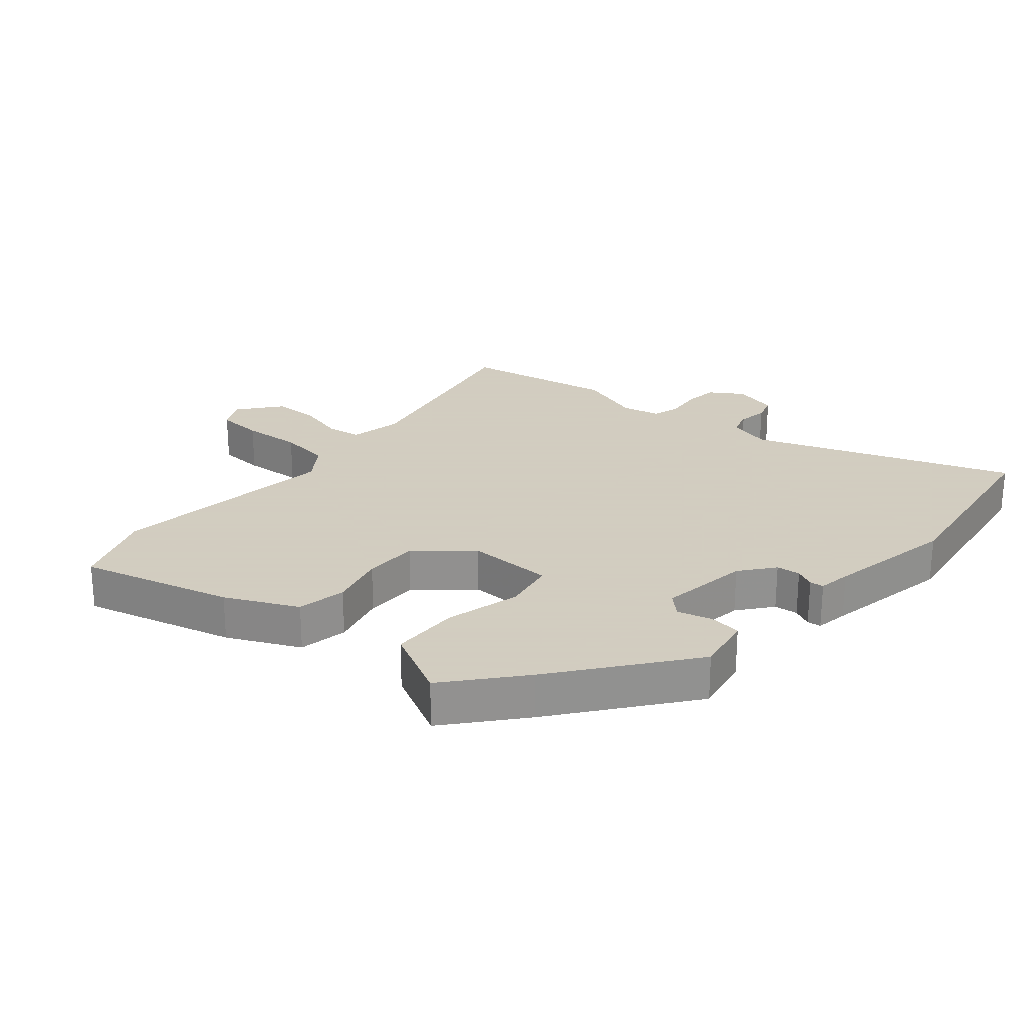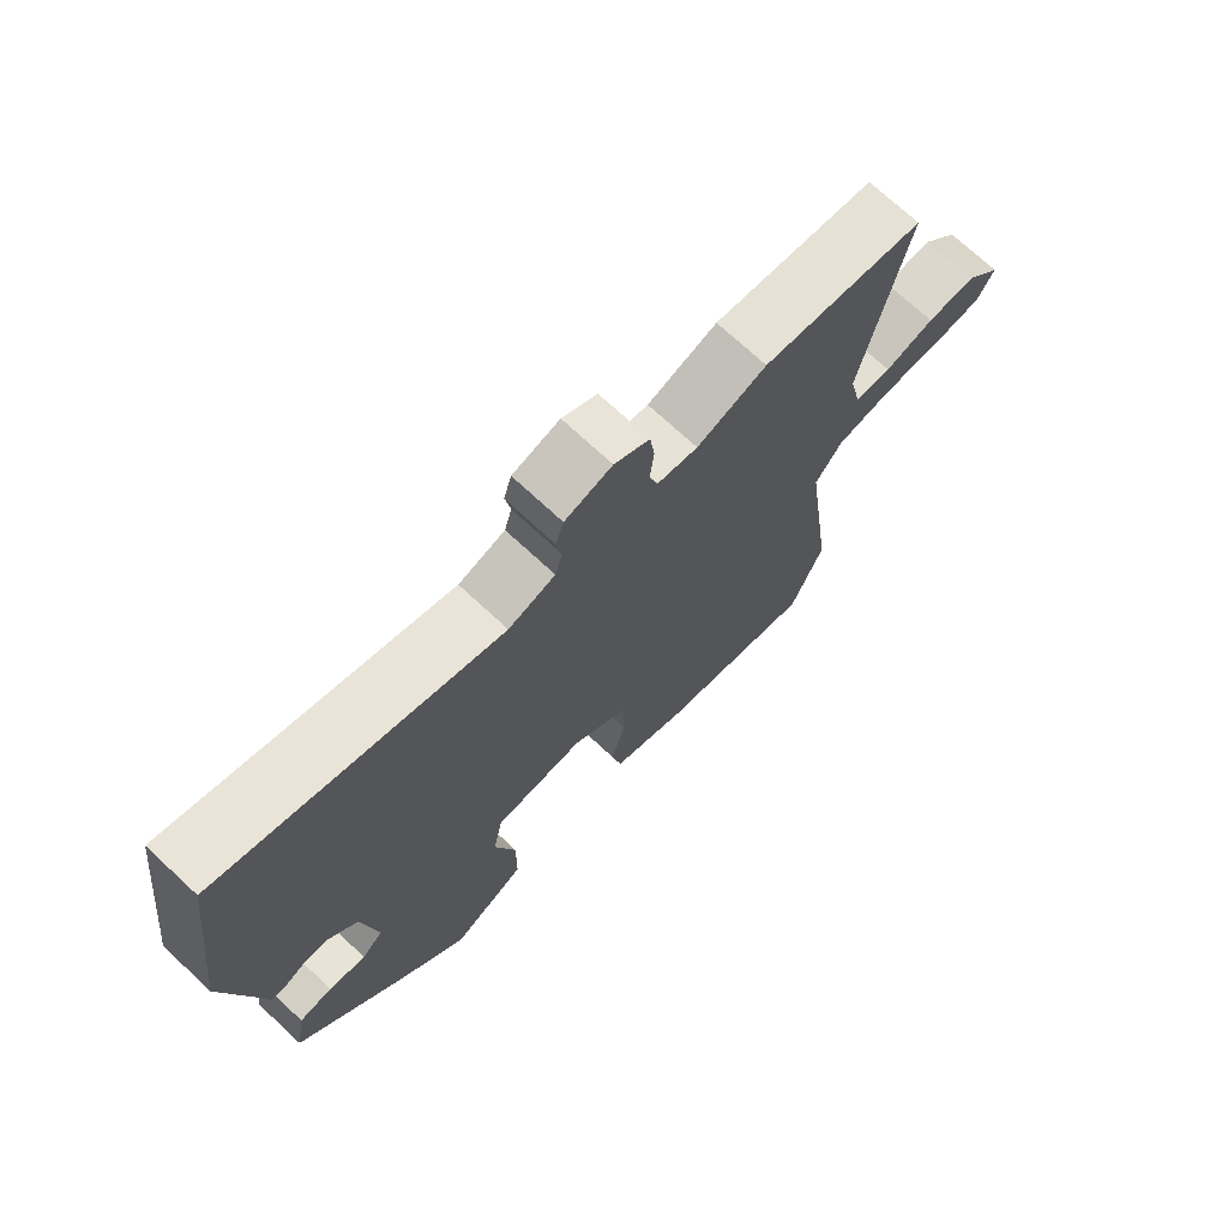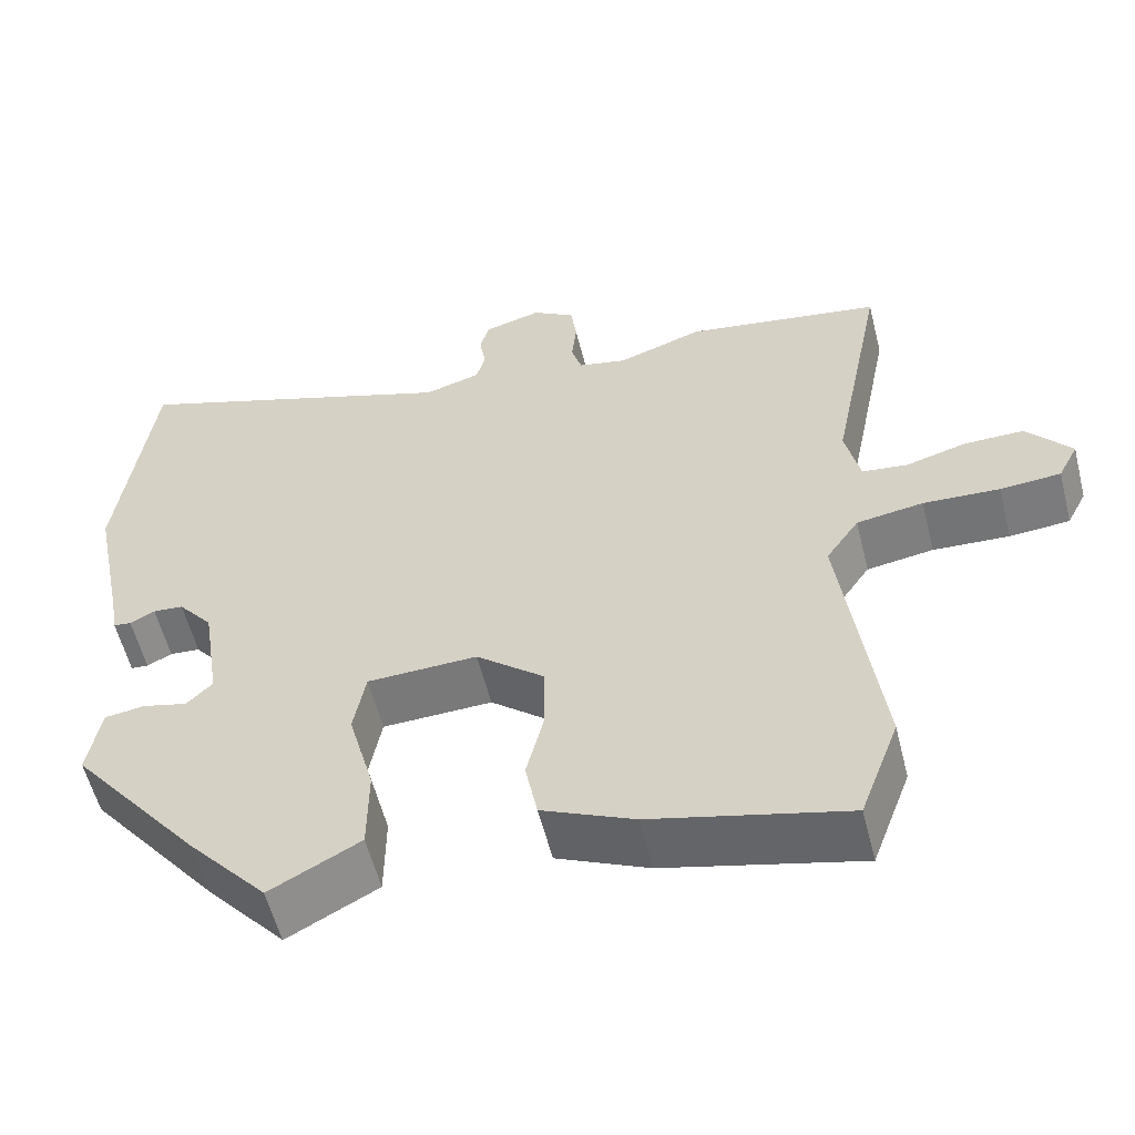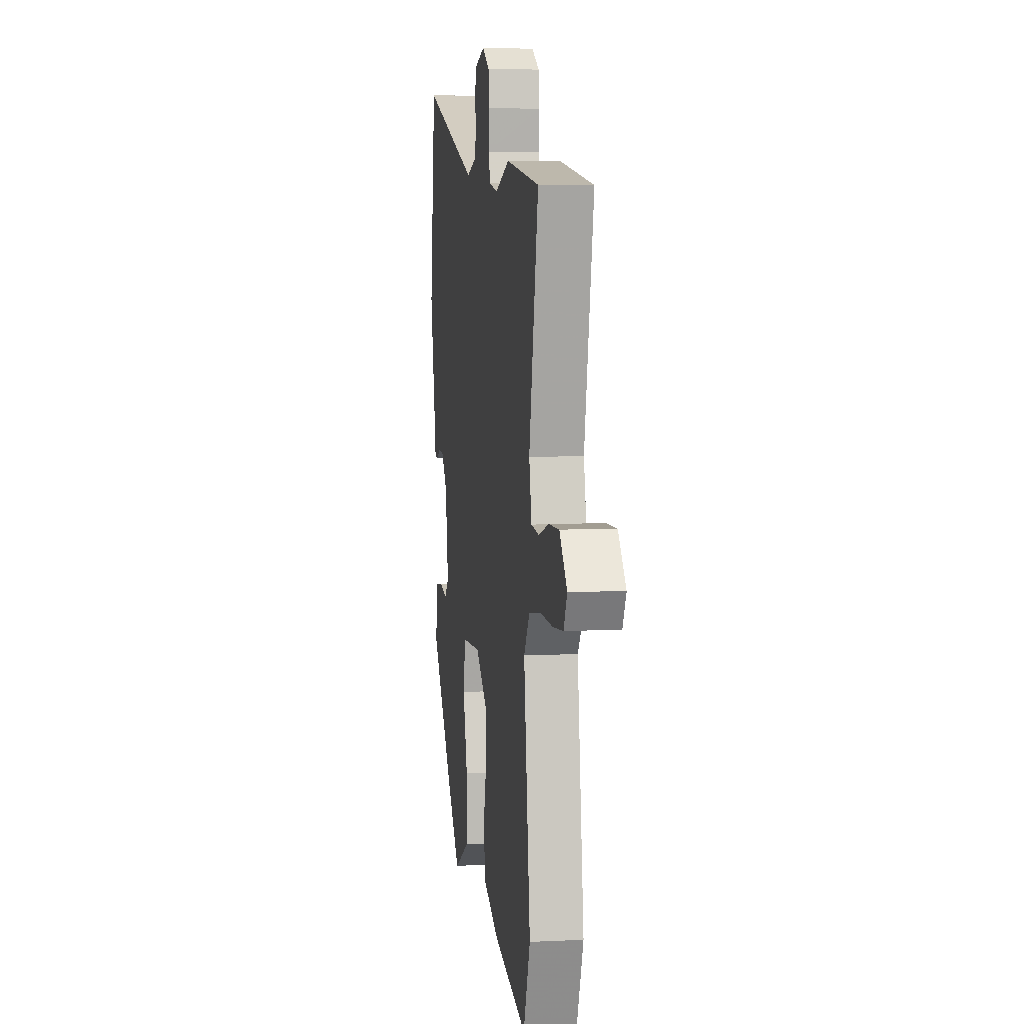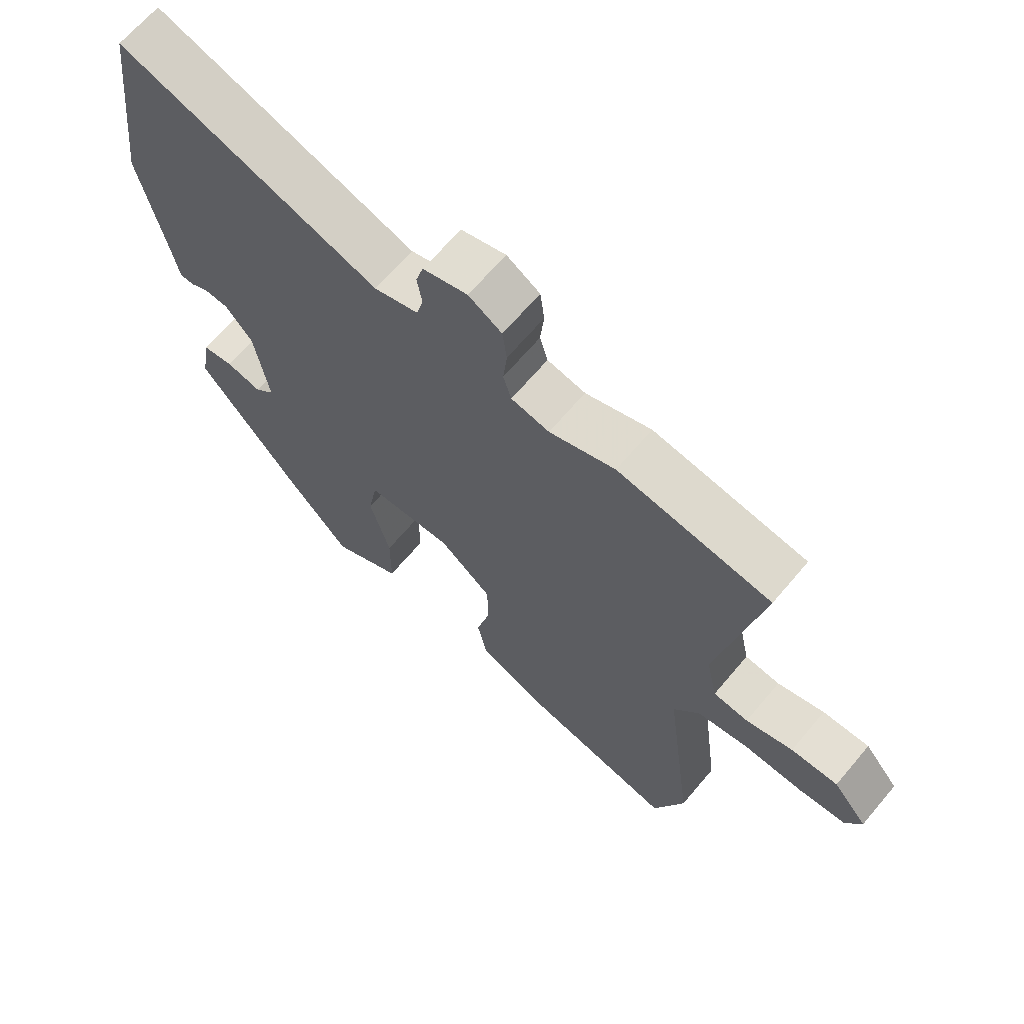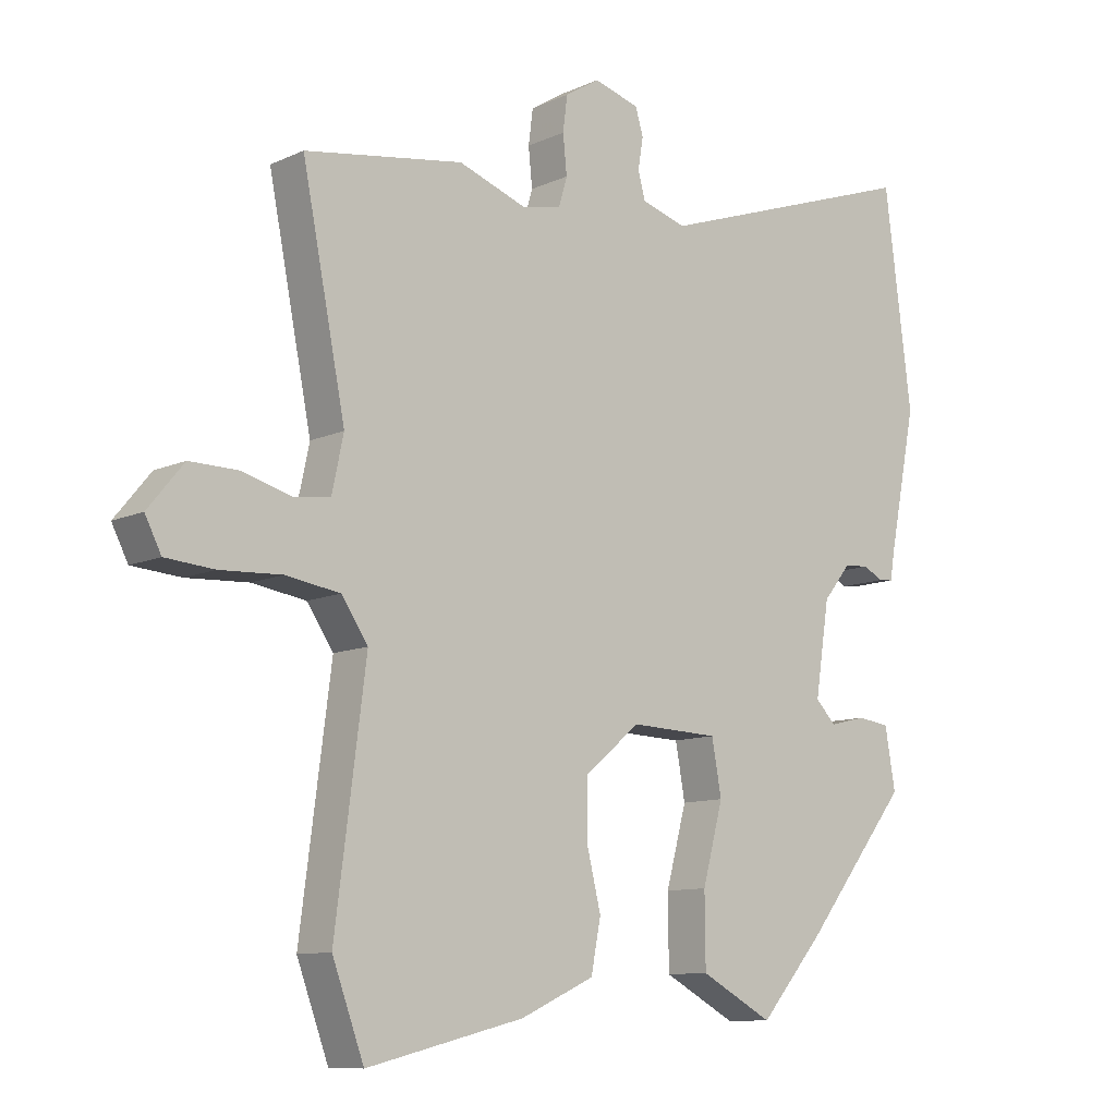
<metadata>
{"format":"obj","ext":"obj","renderer":"f3d","projection":"perspective","resolution":1024,"background":"white","views":[{"elev":24.3,"azim":-140.3,"up":"+Y"},{"elev":72.6,"azim":-47.1,"up":"+Z"},{"elev":-57.1,"azim":14.1,"up":"+Z"},{"elev":5.6,"azim":81.3,"up":"+Z"},{"elev":66.7,"azim":40.2,"up":"+Z"},{"elev":-10.3,"azim":138.9,"up":"+Z"}]}
</metadata>
<code>
v -0.521 0.07 0.336
v -0.479 0.07 0.666
v -0.064 0.07 0.523
v 0.006 0.07 0.544
v 0.017 0.07 0.585
v 0.009 0.07 0.633
v 0.021 0.07 0.674
v 0.092 0.07 0.694
v 0.145 0.07 0.661
v 0.152 0.07 0.607
v 0.146 0.07 0.548
v 0.159 0.07 0.504
v 0.22 0.07 0.491
v 0.325 0.07 0.528
v 0.57 0.07 0.489
v 0.503 0.07 0.151
v 0.521 0.07 0.067
v 0.577 0.07 0.06
v 0.652 0.07 0.081
v 0.727 0.07 0.082
v 0.782 0.07 0.015
v 0.757 0.07 -0.034
v 0.682 0.07 -0.04
v 0.587 0.07 -0.035
v 0.504 0.07 -0.048
v 0.463 0.07 -0.108
v 0.51 0.07 -0.472
v 0.461 0.07 -0.605
v 0.219 0.07 -0.545
v 0.105 0.07 -0.493
v 0.09 0.07 -0.415
v 0.112 0.07 -0.325
v 0.111 0.07 -0.238
v 0.026 0.07 -0.167
v -0.111 0.07 -0.172
v -0.126 0.07 -0.255
v -0.094 0.07 -0.374
v -0.095 0.07 -0.484
v -0.207 0.07 -0.544
v -0.306 0.07 -0.43
v -0.469 0.07 -0.224
v -0.453 0.07 -0.131
v -0.403 0.07 -0.124
v -0.347 0.07 -0.138
v -0.315 0.07 -0.106
v -0.337 0.07 0.037
v -0.38 0.07 0.09
v -0.418 0.07 0.093
v -0.449 0.07 0.077
v -0.471 0.07 0.079
v -0.48 0.07 0.131
v -0.521 0 0.336
v -0.479 0 0.666
v -0.064 0 0.523
v 0.006 0 0.544
v 0.017 0 0.585
v 0.009 0 0.633
v 0.021 0 0.674
v 0.092 0 0.694
v 0.145 0 0.661
v 0.152 0 0.607
v 0.146 0 0.548
v 0.159 0 0.504
v 0.22 0 0.491
v 0.325 0 0.528
v 0.57 0 0.489
v 0.503 0 0.151
v 0.521 0 0.067
v 0.577 0 0.06
v 0.652 0 0.081
v 0.727 0 0.082
v 0.782 0 0.015
v 0.757 0 -0.034
v 0.682 0 -0.04
v 0.587 0 -0.035
v 0.504 0 -0.048
v 0.463 0 -0.108
v 0.51 0 -0.472
v 0.461 0 -0.605
v 0.219 0 -0.545
v 0.105 0 -0.493
v 0.09 0 -0.415
v 0.112 0 -0.325
v 0.111 0 -0.238
v 0.026 0 -0.167
v -0.111 0 -0.172
v -0.126 0 -0.255
v -0.094 0 -0.374
v -0.095 0 -0.484
v -0.207 0 -0.544
v -0.306 0 -0.43
v -0.469 0 -0.224
v -0.453 0 -0.131
v -0.403 0 -0.124
v -0.347 0 -0.138
v -0.315 0 -0.106
v -0.337 0 0.037
v -0.38 0 0.09
v -0.418 0 0.093
v -0.449 0 0.077
v -0.471 0 0.079
v -0.48 0 0.131
f 48 49 50 51
f 1 2 3
f 51 1 3
f 48 51 3
f 47 48 3
f 46 47 3 4
f 45 46 4
f 42 43 44
f 41 42 44
f 40 41 44
f 39 40 44
f 38 39 44
f 37 38 44
f 36 37 44
f 35 36 44 45
f 34 35 45 4
f 30 31 32
f 29 30 32
f 28 29 32
f 27 28 32
f 26 27 32
f 25 26 32 33
f 22 23 24
f 21 22 24
f 20 21 24
f 19 20 24
f 18 19 24
f 17 18 24 25
f 34 4 5
f 33 34 5
f 25 33 5
f 17 25 5
f 16 17 5
f 9 10 11
f 8 9 11
f 7 8 11
f 6 7 11
f 5 6 11
f 5 11 12
f 16 5 12
f 13 14 15 16
f 12 13 16
f 102 101 100 99
f 54 53 52
f 54 52 102
f 54 102 99
f 54 99 98
f 55 54 98 97
f 55 97 96
f 95 94 93
f 95 93 92
f 95 92 91
f 95 91 90
f 95 90 89
f 95 89 88
f 95 88 87
f 96 95 87 86
f 55 96 86 85
f 83 82 81
f 83 81 80
f 83 80 79
f 83 79 78
f 83 78 77
f 84 83 77 76
f 75 74 73
f 75 73 72
f 75 72 71
f 75 71 70
f 75 70 69
f 76 75 69 68
f 56 55 85
f 56 85 84
f 56 84 76
f 56 76 68
f 56 68 67
f 62 61 60
f 62 60 59
f 62 59 58
f 62 58 57
f 62 57 56
f 63 62 56
f 63 56 67
f 67 66 65 64
f 67 64 63
f 1 52 53 2
f 2 53 54 3
f 3 54 55 4
f 4 55 56 5
f 5 56 57 6
f 6 57 58 7
f 7 58 59 8
f 8 59 60 9
f 9 60 61 10
f 10 61 62 11
f 11 62 63 12
f 12 63 64 13
f 13 64 65 14
f 14 65 66 15
f 15 66 67 16
f 16 67 68 17
f 17 68 69 18
f 18 69 70 19
f 19 70 71 20
f 20 71 72 21
f 21 72 73 22
f 22 73 74 23
f 23 74 75 24
f 24 75 76 25
f 25 76 77 26
f 26 77 78 27
f 27 78 79 28
f 28 79 80 29
f 29 80 81 30
f 30 81 82 31
f 31 82 83 32
f 32 83 84 33
f 33 84 85 34
f 34 85 86 35
f 35 86 87 36
f 36 87 88 37
f 37 88 89 38
f 38 89 90 39
f 39 90 91 40
f 40 91 92 41
f 41 92 93 42
f 42 93 94 43
f 43 94 95 44
f 44 95 96 45
f 45 96 97 46
f 46 97 98 47
f 47 98 99 48
f 48 99 100 49
f 49 100 101 50
f 50 101 102 51
f 51 102 52 1

</code>
